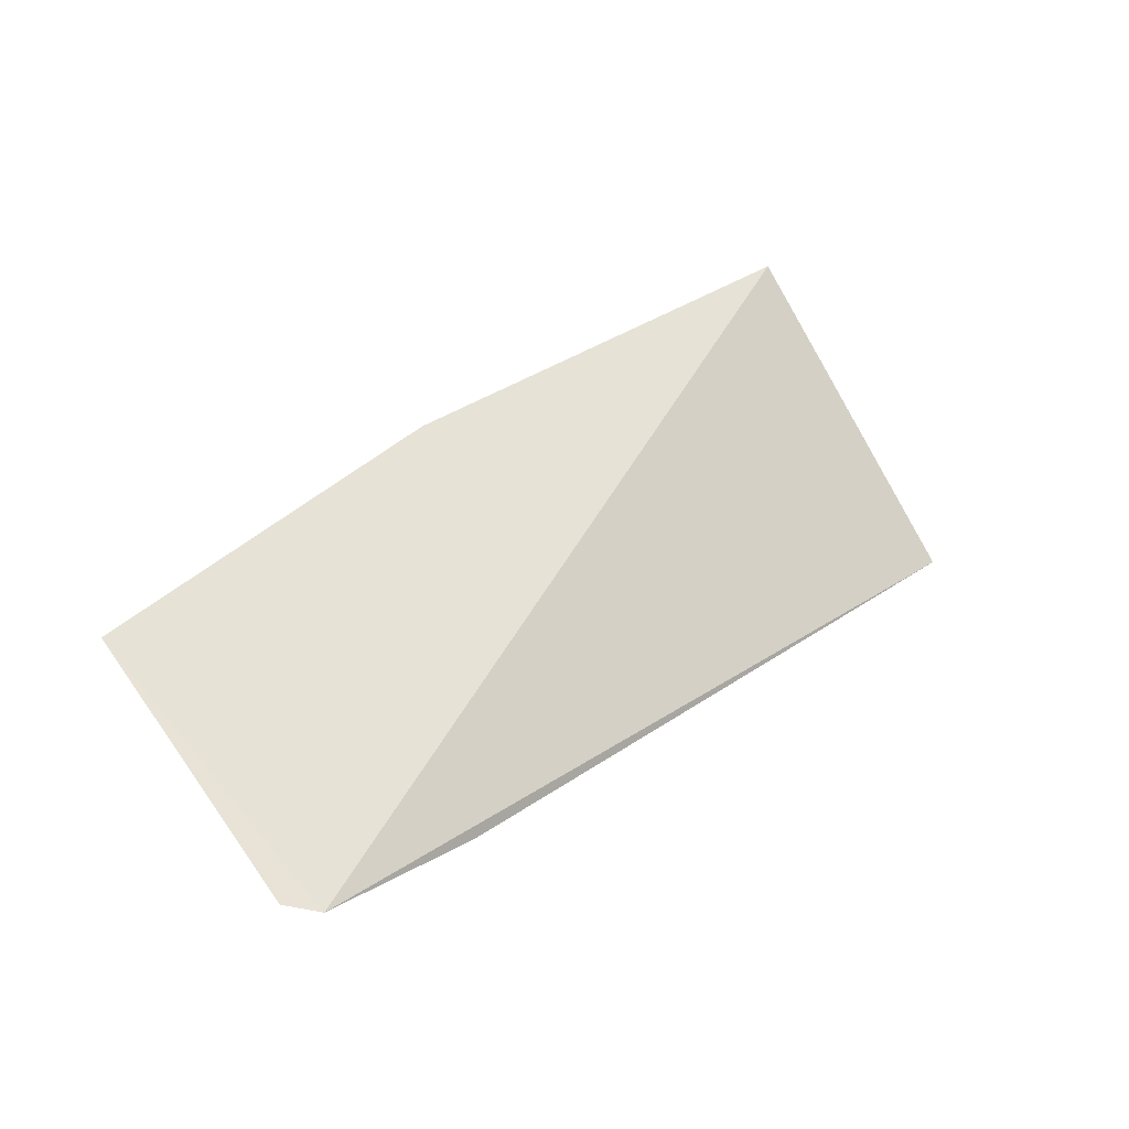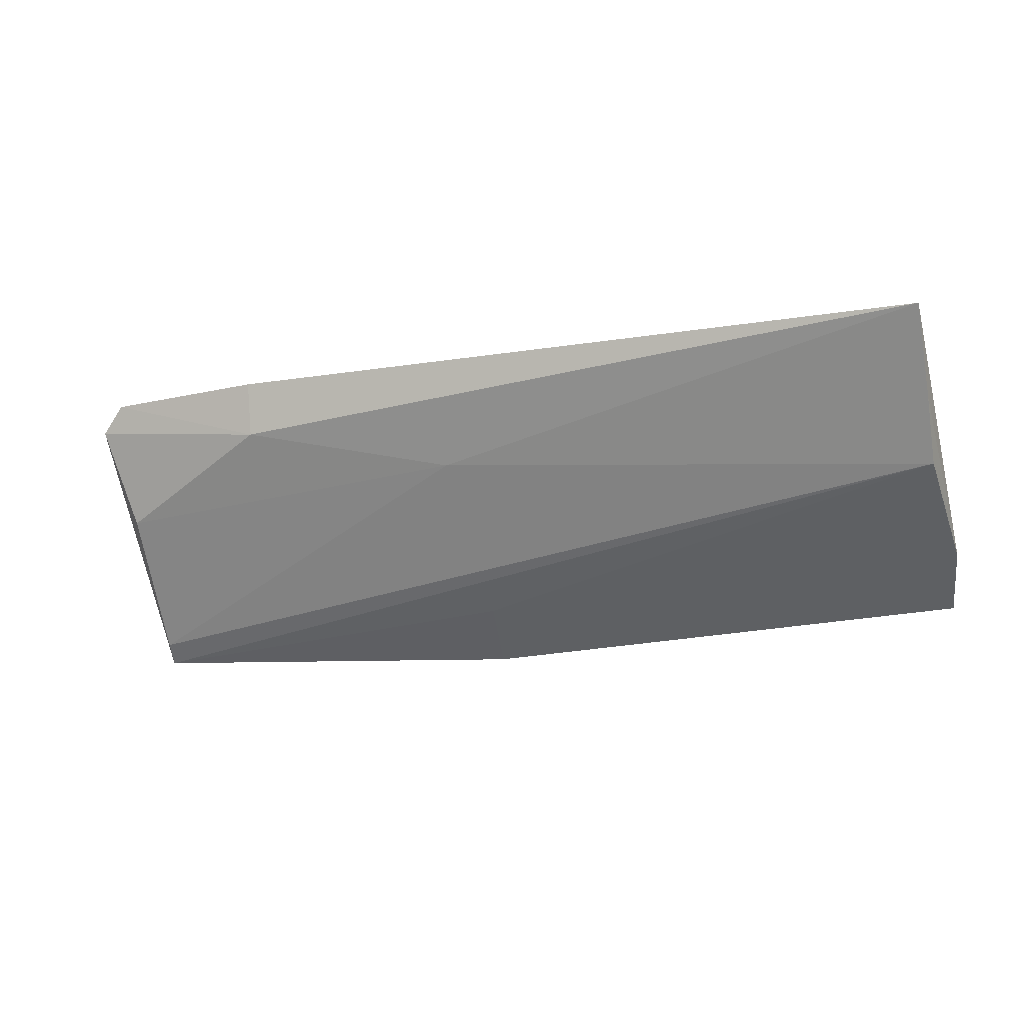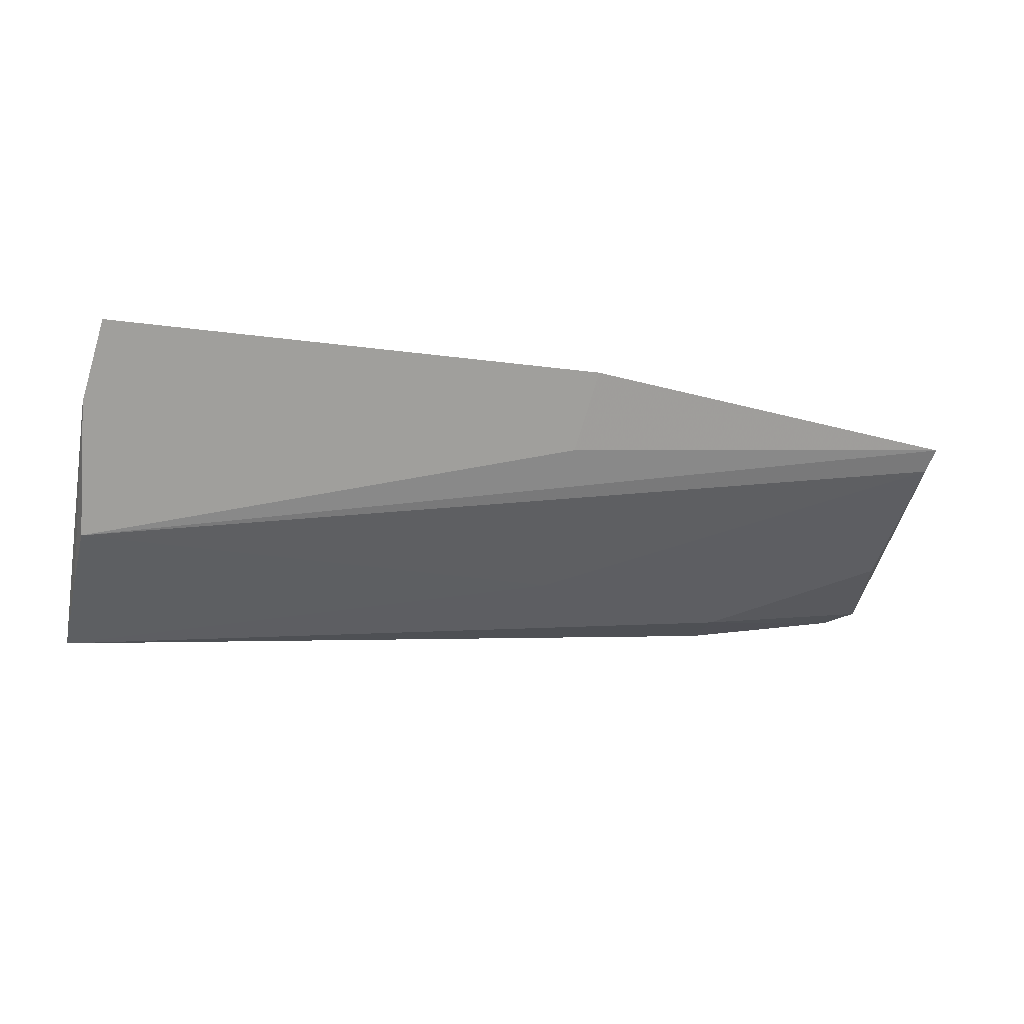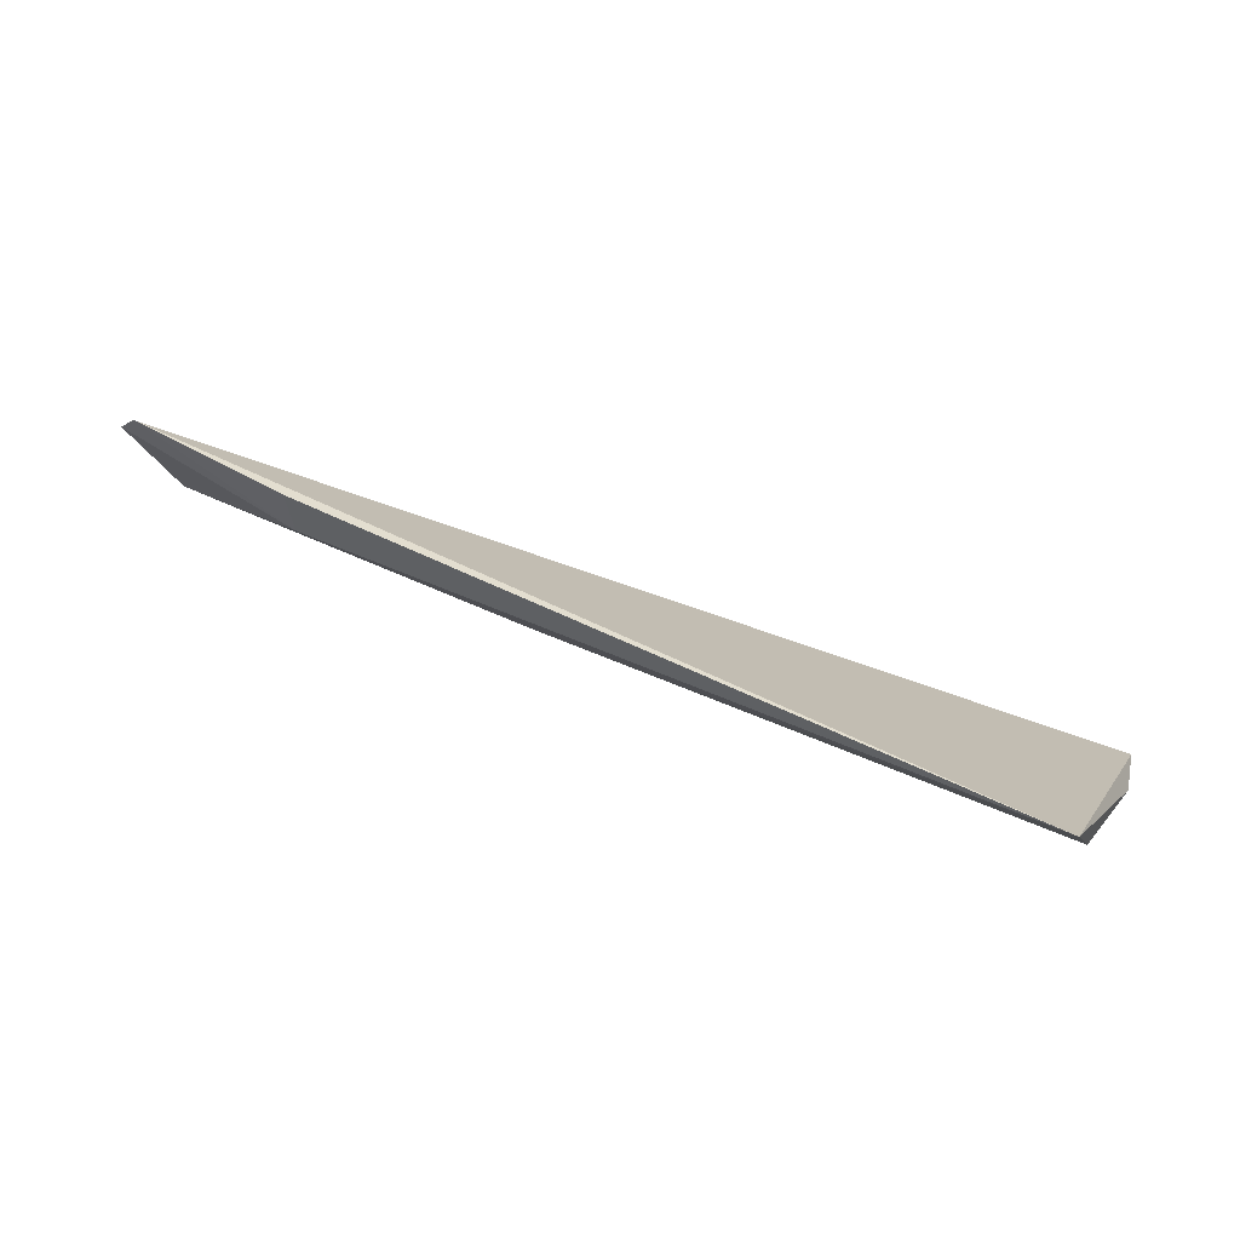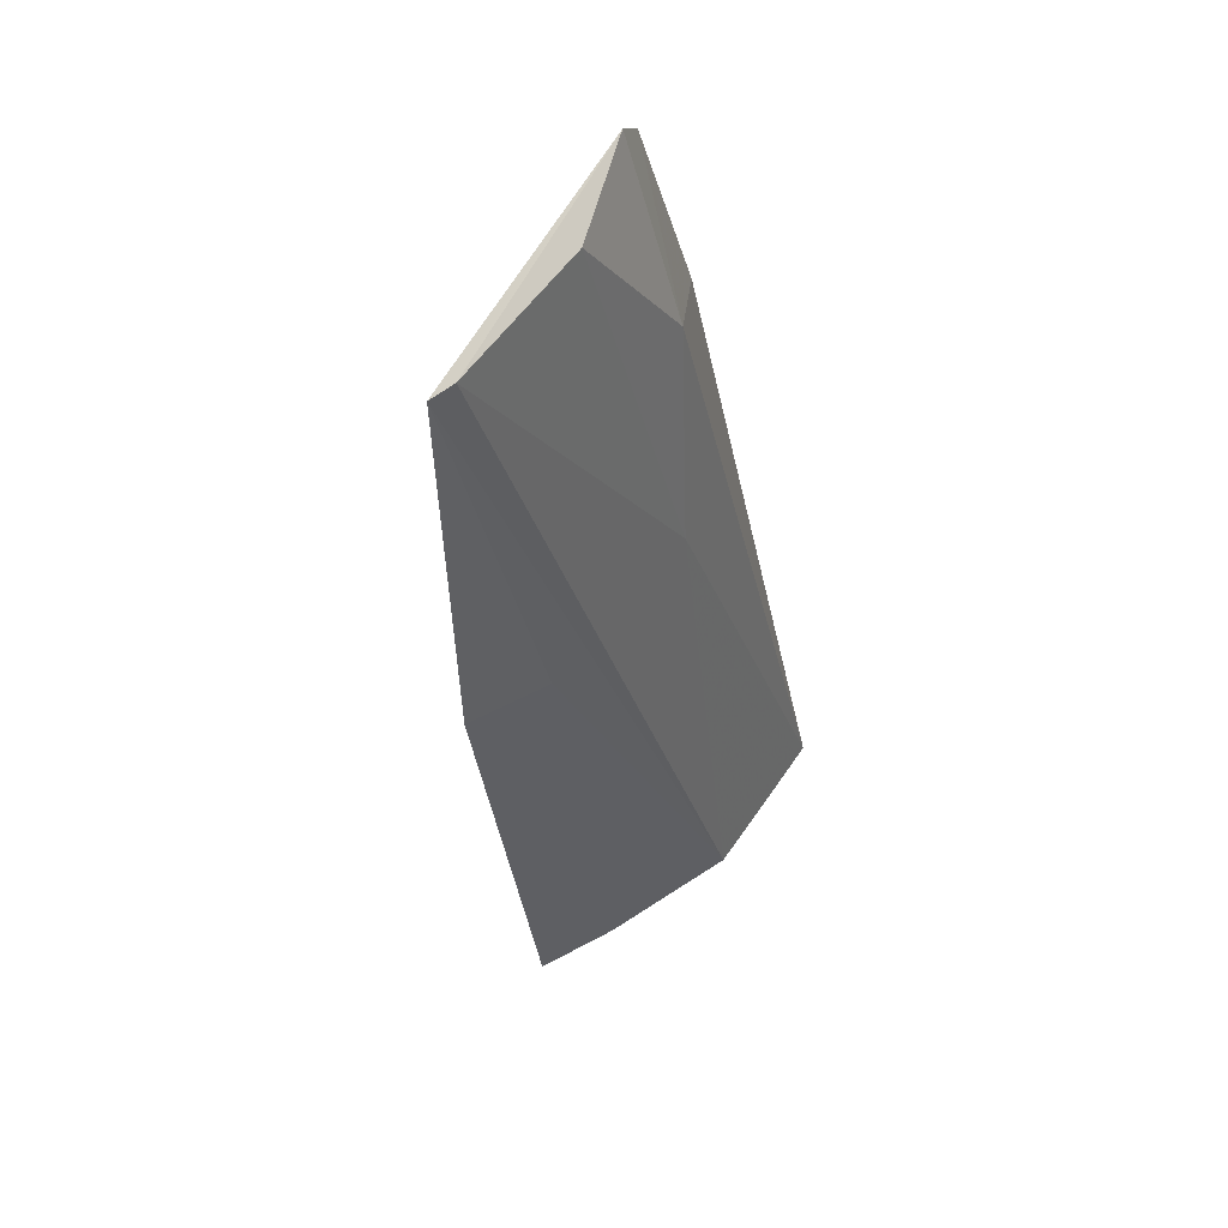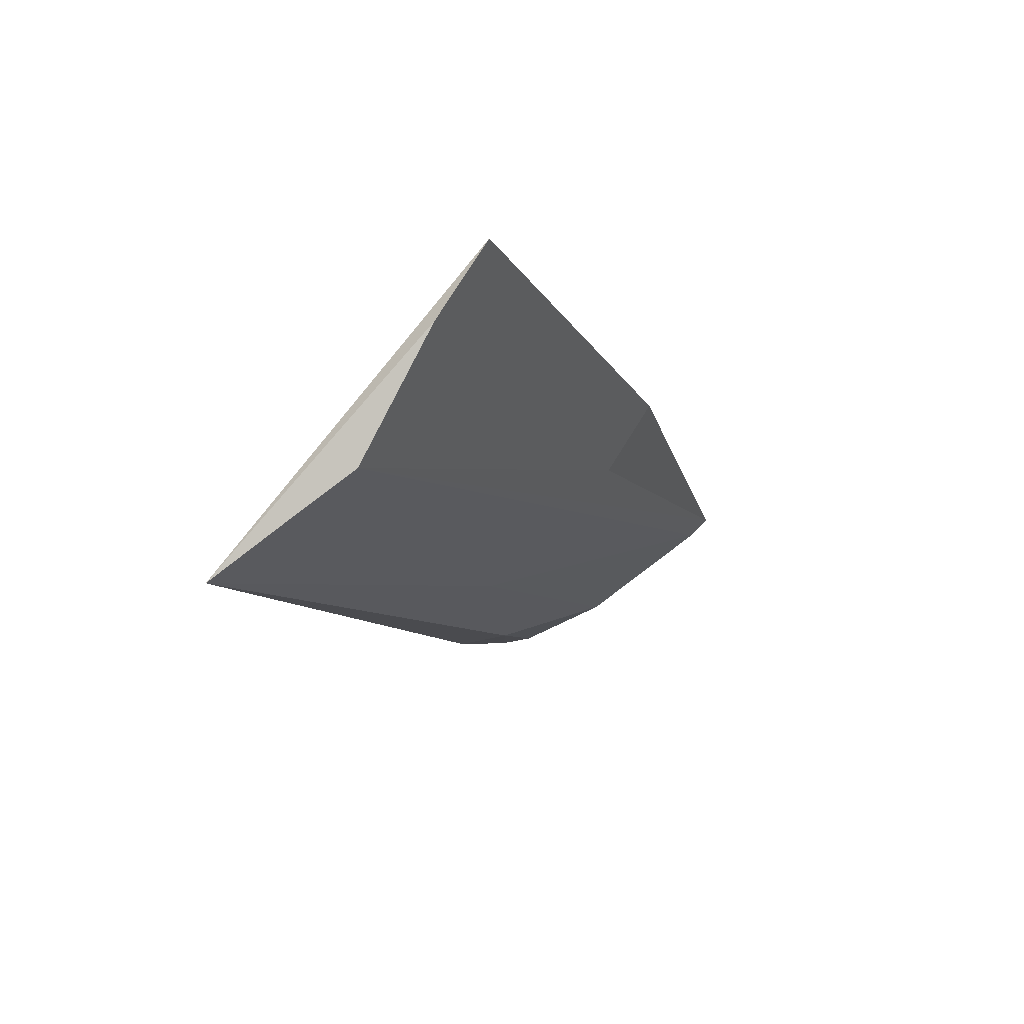
<metadata>
{"format":"obj","ext":"obj","renderer":"f3d","projection":"perspective","resolution":1024,"background":"white","views":[{"elev":31.8,"azim":132.8,"up":"+Z"},{"elev":-12.2,"azim":-161.7,"up":"+Y"},{"elev":-11.8,"azim":-17.1,"up":"+Z"},{"elev":50.4,"azim":-153.7,"up":"+Y"},{"elev":-37.6,"azim":98.5,"up":"+Y"},{"elev":-11.5,"azim":-74.3,"up":"+Z"}]}
</metadata>
<code>
v 0.007653 -0.137 -0.05903
v 0.01322 -0.07059 -0.09799
v -0.2337 -0.1283 -0.03874
v -0.2348 -0.0607 -0.1162
v -0.03939 -0.07663 -0.1039
v 0.006668 -0.06323 -0.1002
v -0.2345 -0.09744 -0.09112
v 0.006218 -0.09735 -0.08858
v -0.03919 -0.06185 -0.1062
v -0.09831 -0.1383 -0.0446
v -0.237 -0.1164 -0.05845
v -0.09848 -0.08891 -0.09694
v 0.006685 -0.1319 -0.06435
v -0.1016 -0.1264 -0.06431
v -0.2348 -0.08185 -0.1017
f 6 4 3
f 6 2 5
f 6 1 2
f 8 5 2
f 9 6 5
f 9 5 4
f 9 4 6
f 10 6 3
f 10 1 6
f 10 3 7
f 11 7 3
f 11 3 4
f 12 7 4
f 12 4 5
f 12 5 8
f 13 8 2
f 13 2 1
f 13 12 8
f 13 1 7
f 13 7 12
f 14 10 7
f 14 7 1
f 14 1 10
f 15 11 4
f 15 4 7
f 15 7 11

</code>
